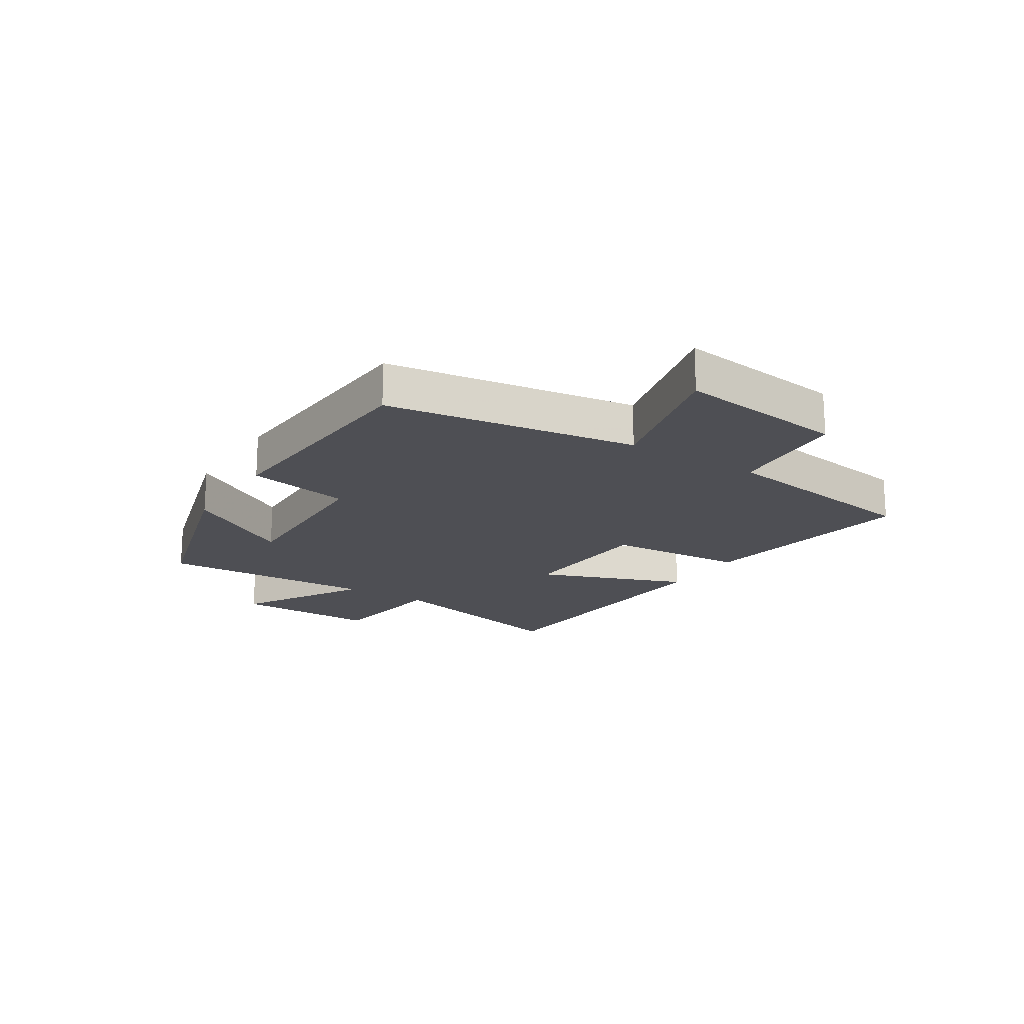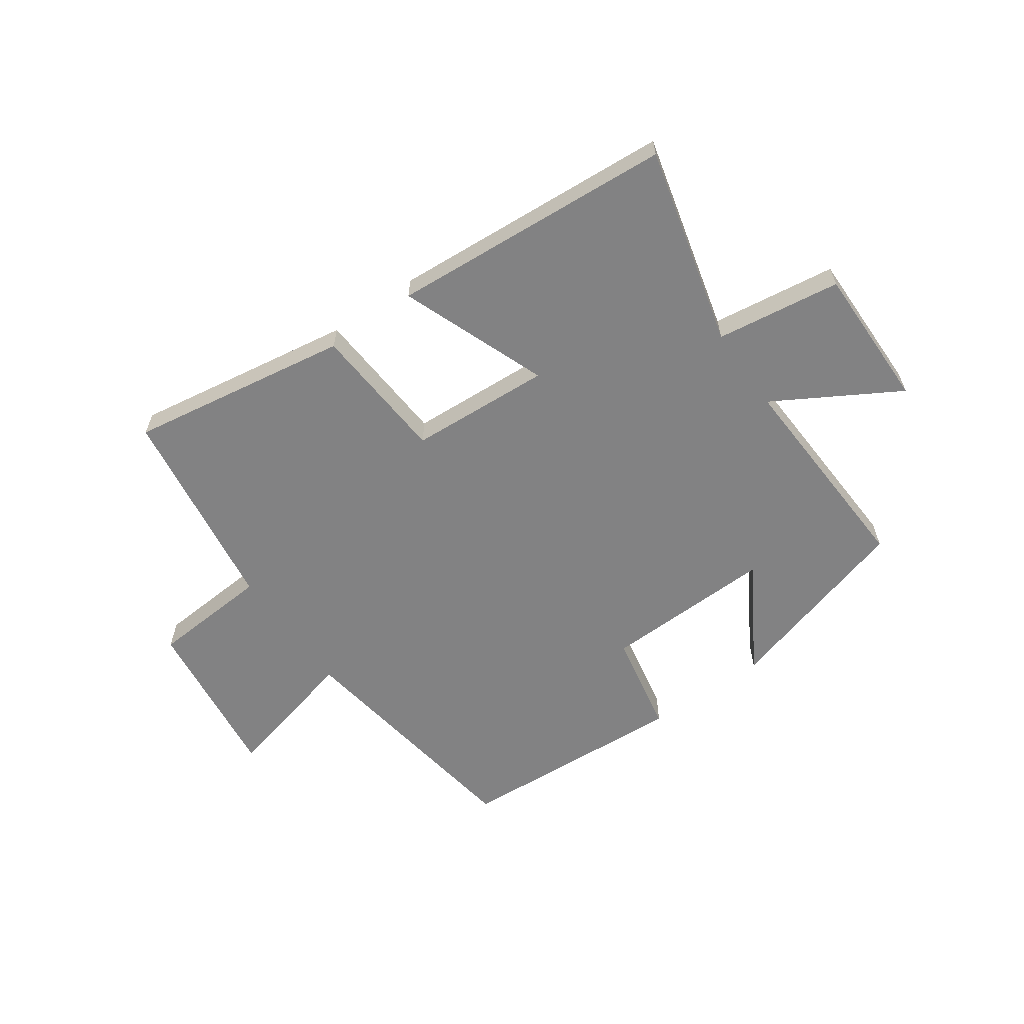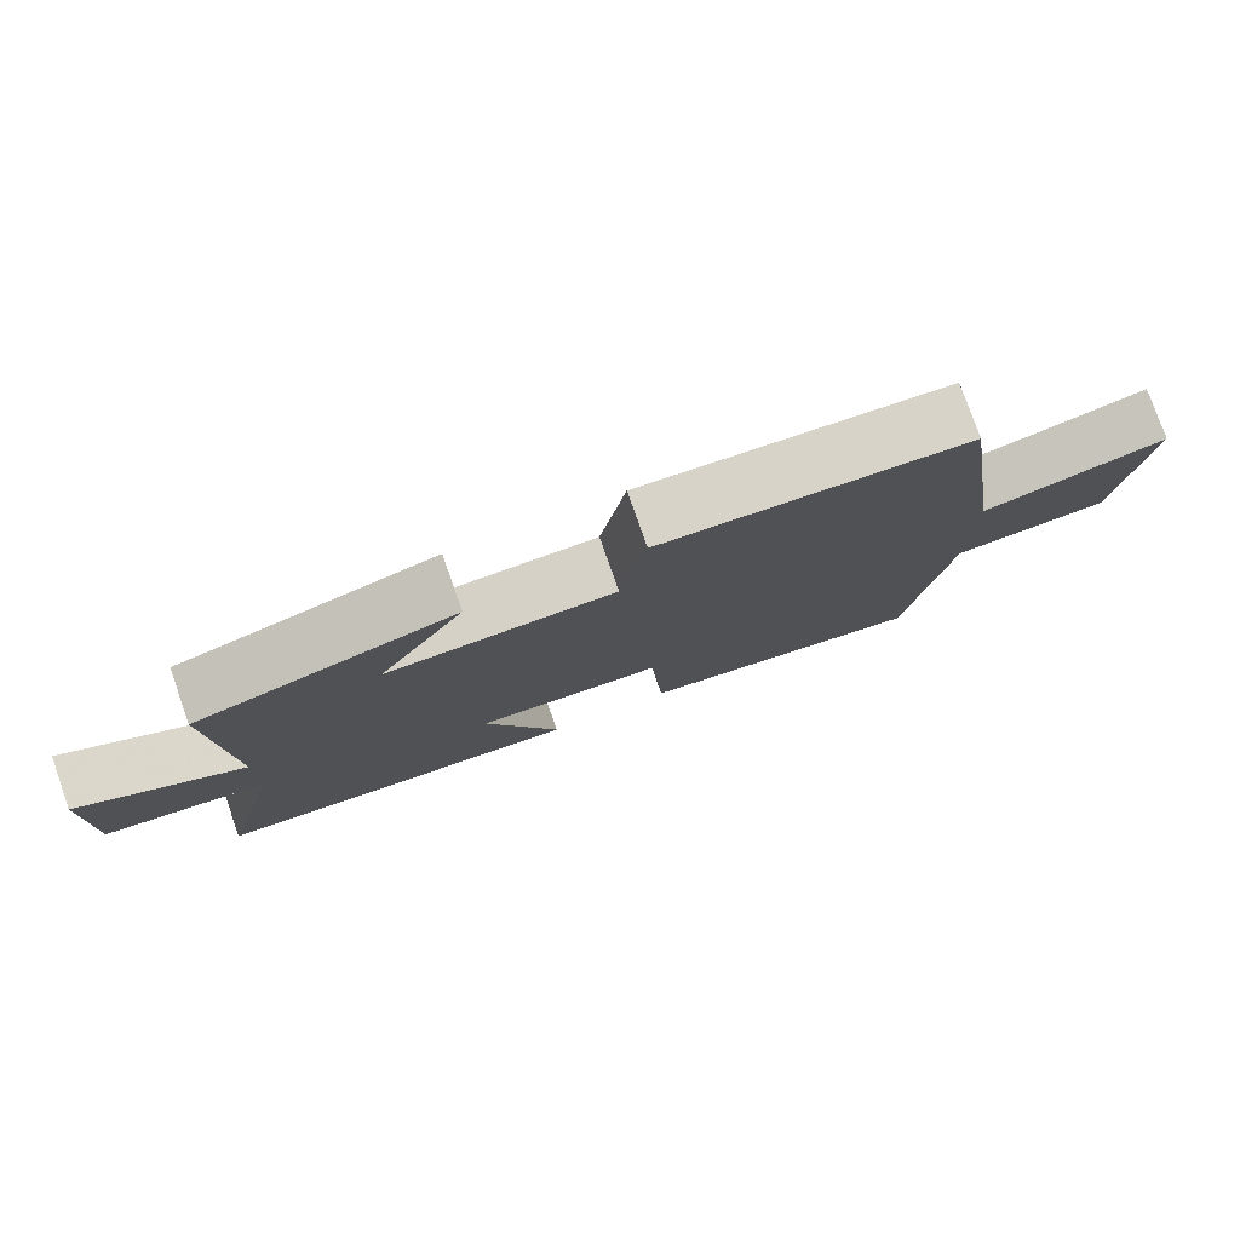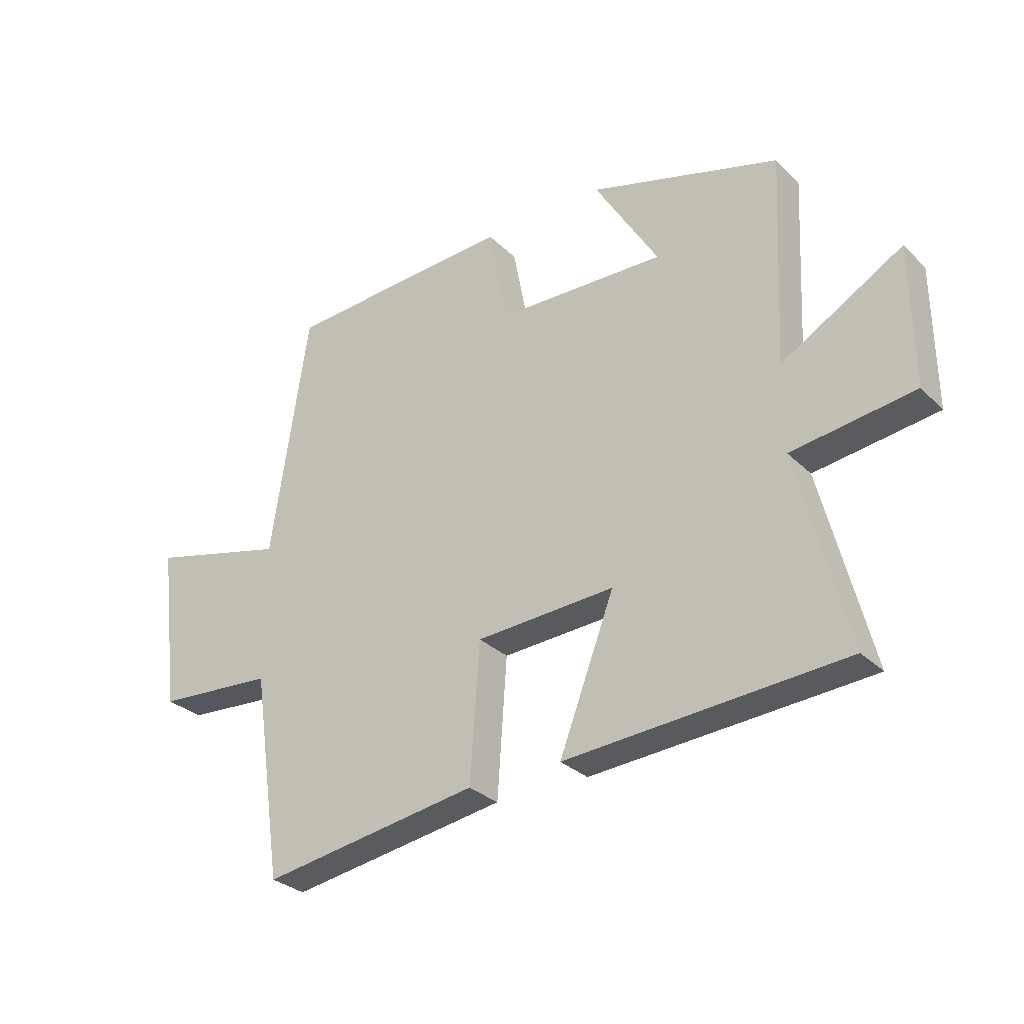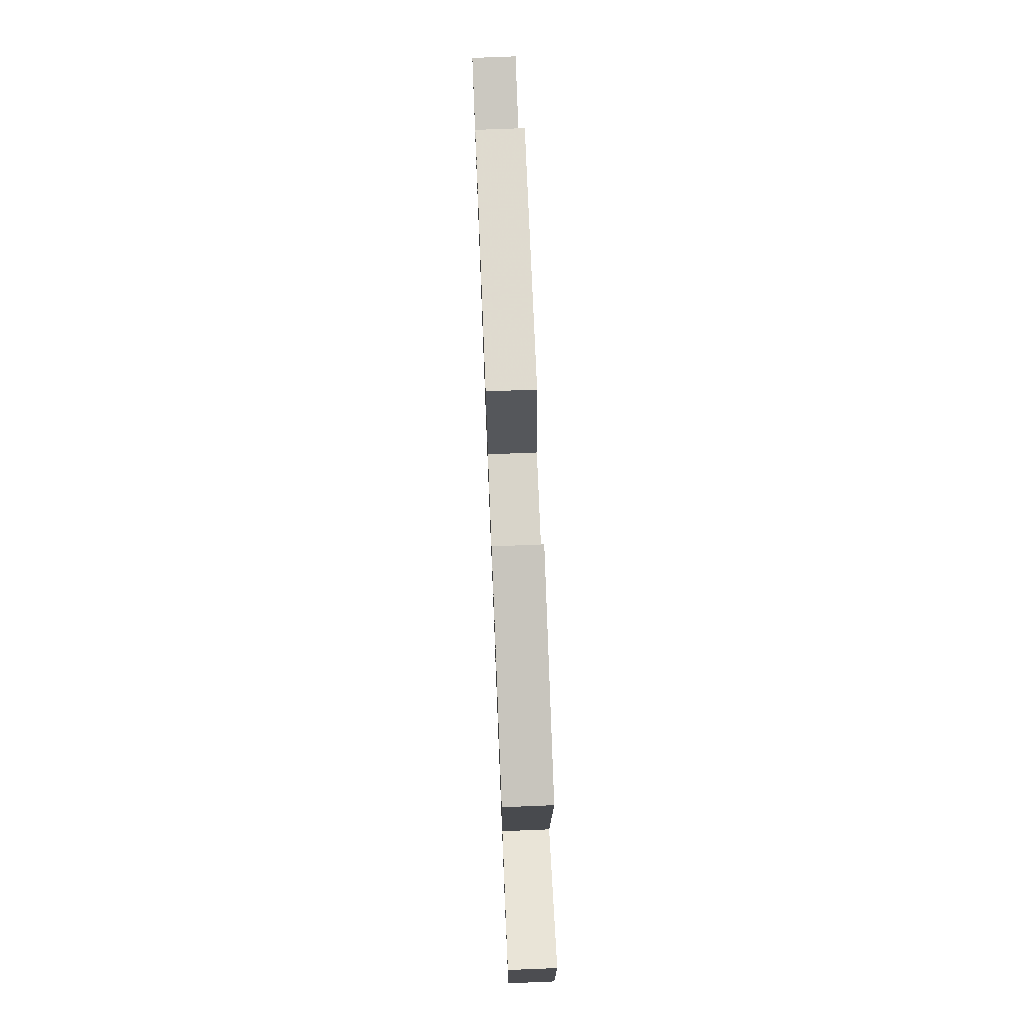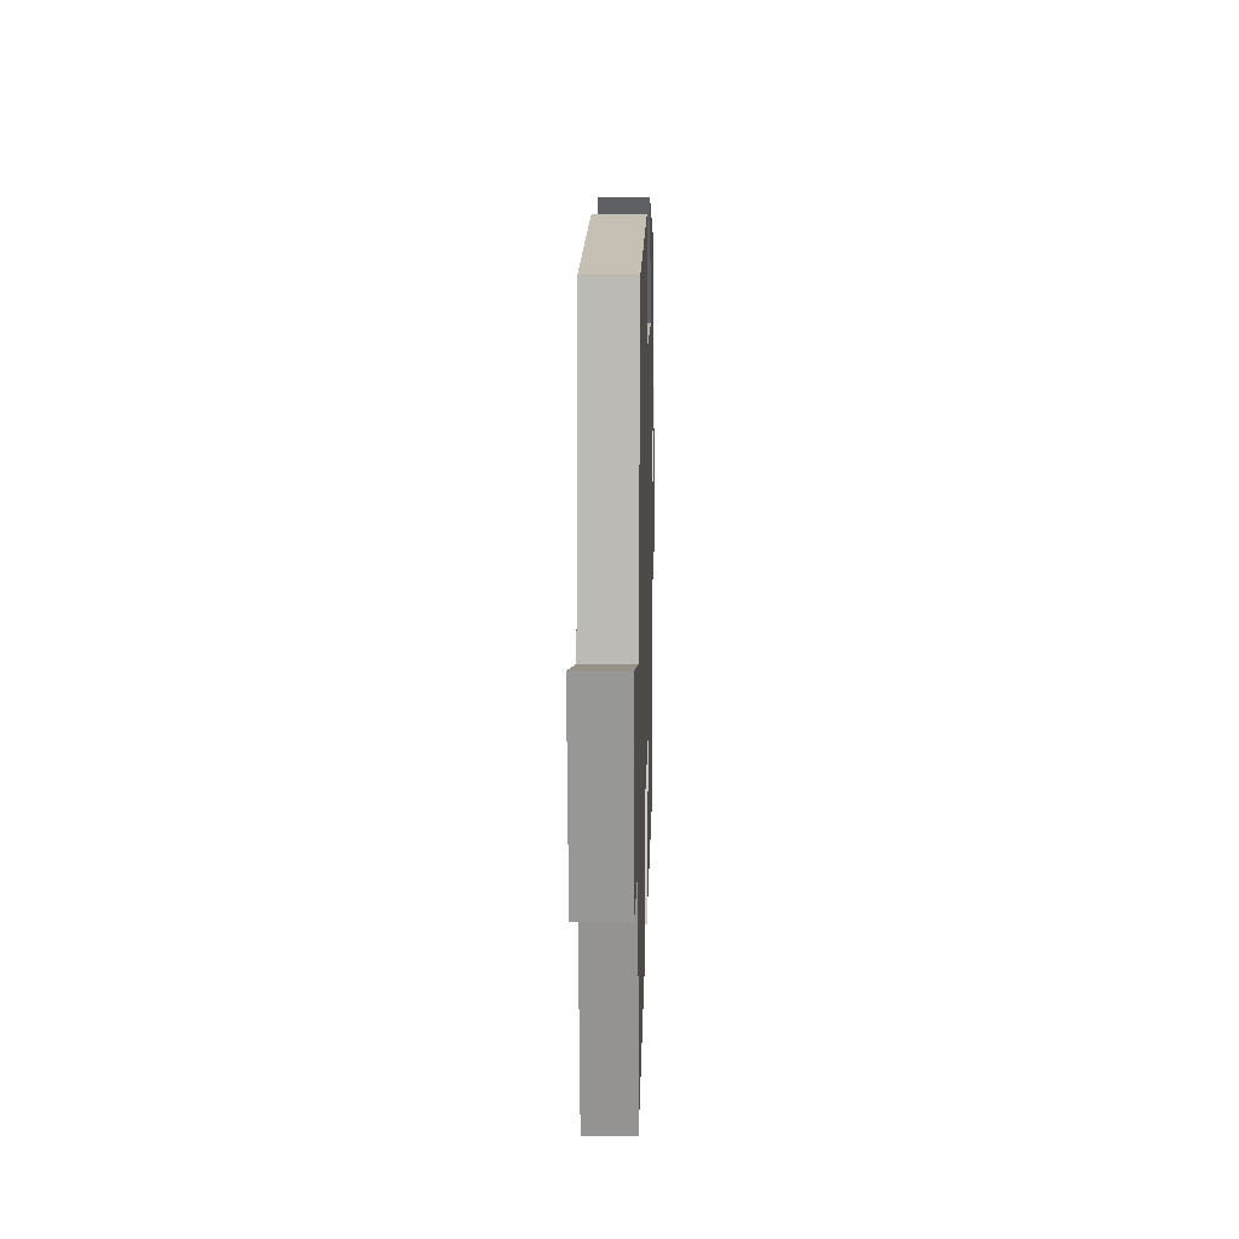
<metadata>
{"format":"obj","ext":"obj","renderer":"f3d","projection":"perspective","resolution":1024,"background":"white","views":[{"elev":-18.4,"azim":57.5,"up":"+Y"},{"elev":-60.9,"azim":-144.8,"up":"+Y"},{"elev":78.5,"azim":-19.4,"up":"+Z"},{"elev":-29.8,"azim":-144.1,"up":"+Z"},{"elev":74.1,"azim":-92.3,"up":"+Z"},{"elev":14.6,"azim":91.6,"up":"+Z"}]}
</metadata>
<code>
v -0.518 0.07 0.404
v -0.184 0.07 0.5
v -0.296 0.07 0.315
v 0 0.07 0.323
v 0.034 0.07 0.5
v 0.435 0.07 0.475
v 0.5 0.07 0.044
v 0.742 0.07 0.104
v 0.706 0.07 -0.186
v 0.5 0.07 -0.2
v 0.447 0.07 -0.561
v 0.066 0.07 -0.5
v 0.049 0.07 -0.26
v -0.195 0.07 -0.246
v -0.098 0.07 -0.5
v -0.587 0.07 -0.466
v -0.5 0.07 -0.122
v -0.715 0.07 -0.092
v -0.713 0.07 0.156
v -0.5 0.07 0.032
v -0.518 0 0.404
v -0.184 0 0.5
v -0.296 0 0.315
v 0 0 0.323
v 0.034 0 0.5
v 0.435 0 0.475
v 0.5 0 0.044
v 0.742 0 0.104
v 0.706 0 -0.186
v 0.5 0 -0.2
v 0.447 0 -0.561
v 0.066 0 -0.5
v 0.049 0 -0.26
v -0.195 0 -0.246
v -0.098 0 -0.5
v -0.587 0 -0.466
v -0.5 0 -0.122
v -0.715 0 -0.092
v -0.713 0 0.156
v -0.5 0 0.032
f 17 18 19 20
f 14 15 16 17
f 13 14 17 20
f 10 11 12 13
f 10 13 20 1
f 7 8 9 10
f 4 5 6 7
f 3 4 7 10
f 1 2 3
f 1 3 10
f 40 39 38 37
f 37 36 35 34
f 40 37 34 33
f 33 32 31 30
f 21 40 33 30
f 30 29 28 27
f 27 26 25 24
f 30 27 24 23
f 23 22 21
f 30 23 21
f 1 21 22 2
f 2 22 23 3
f 3 23 24 4
f 4 24 25 5
f 5 25 26 6
f 6 26 27 7
f 7 27 28 8
f 8 28 29 9
f 9 29 30 10
f 10 30 31 11
f 11 31 32 12
f 12 32 33 13
f 13 33 34 14
f 14 34 35 15
f 15 35 36 16
f 16 36 37 17
f 17 37 38 18
f 18 38 39 19
f 19 39 40 20
f 20 40 21 1

</code>
